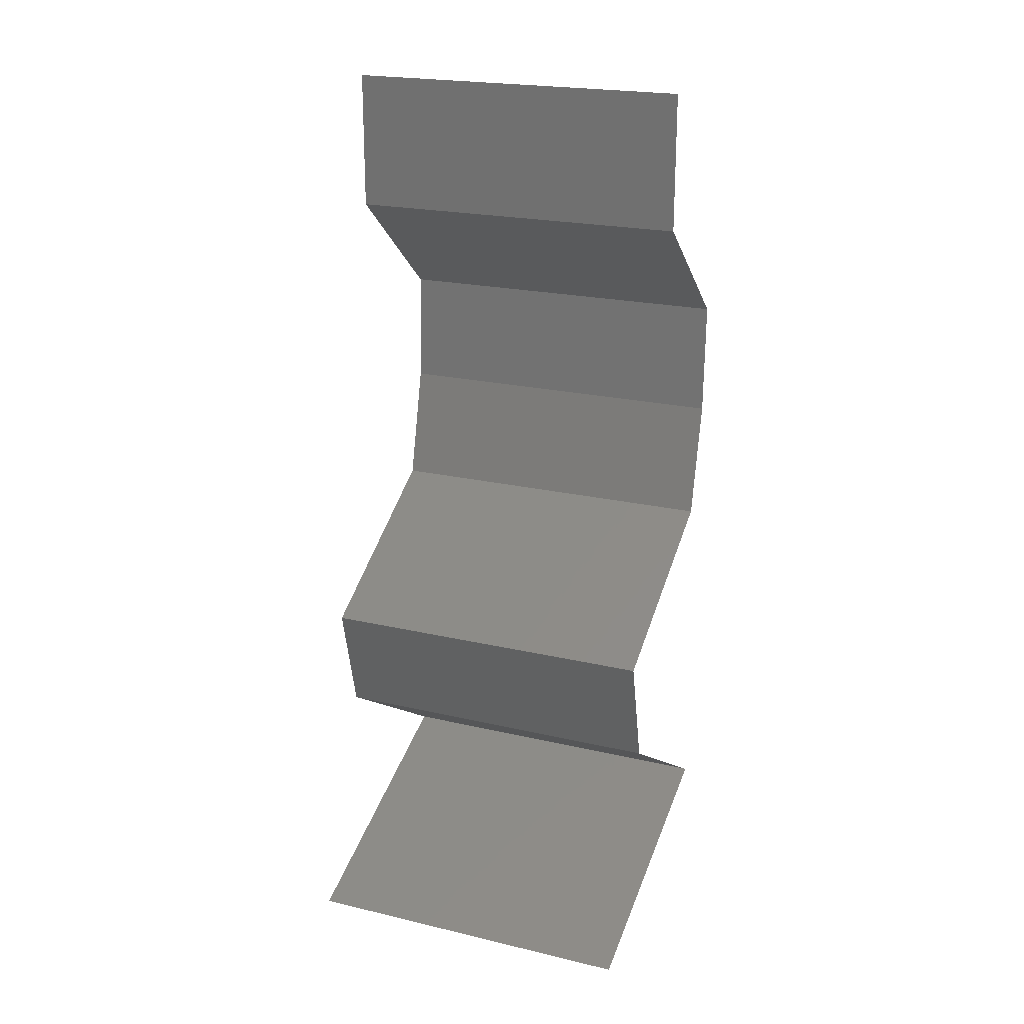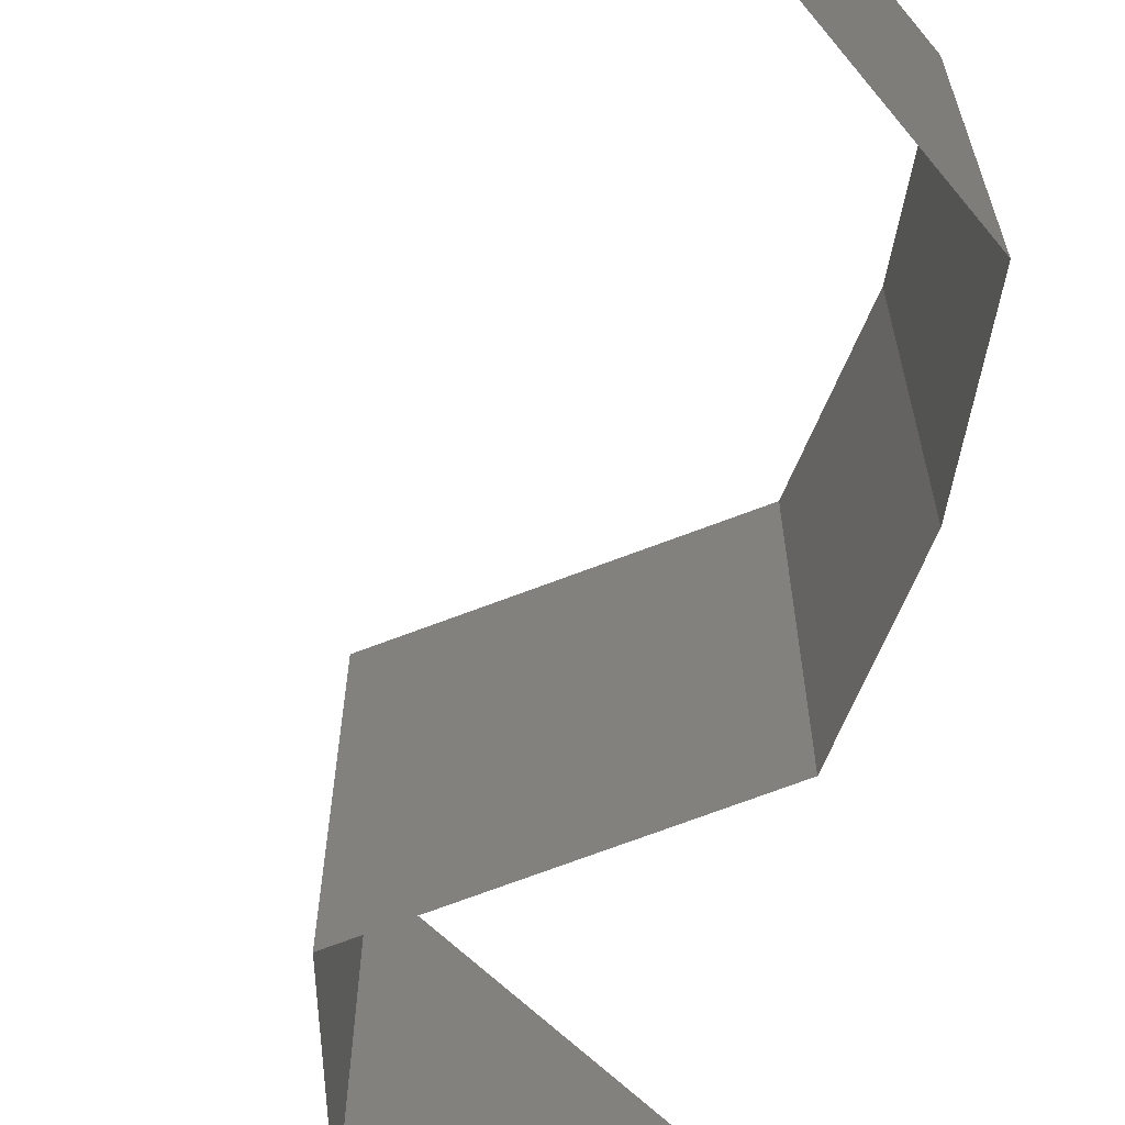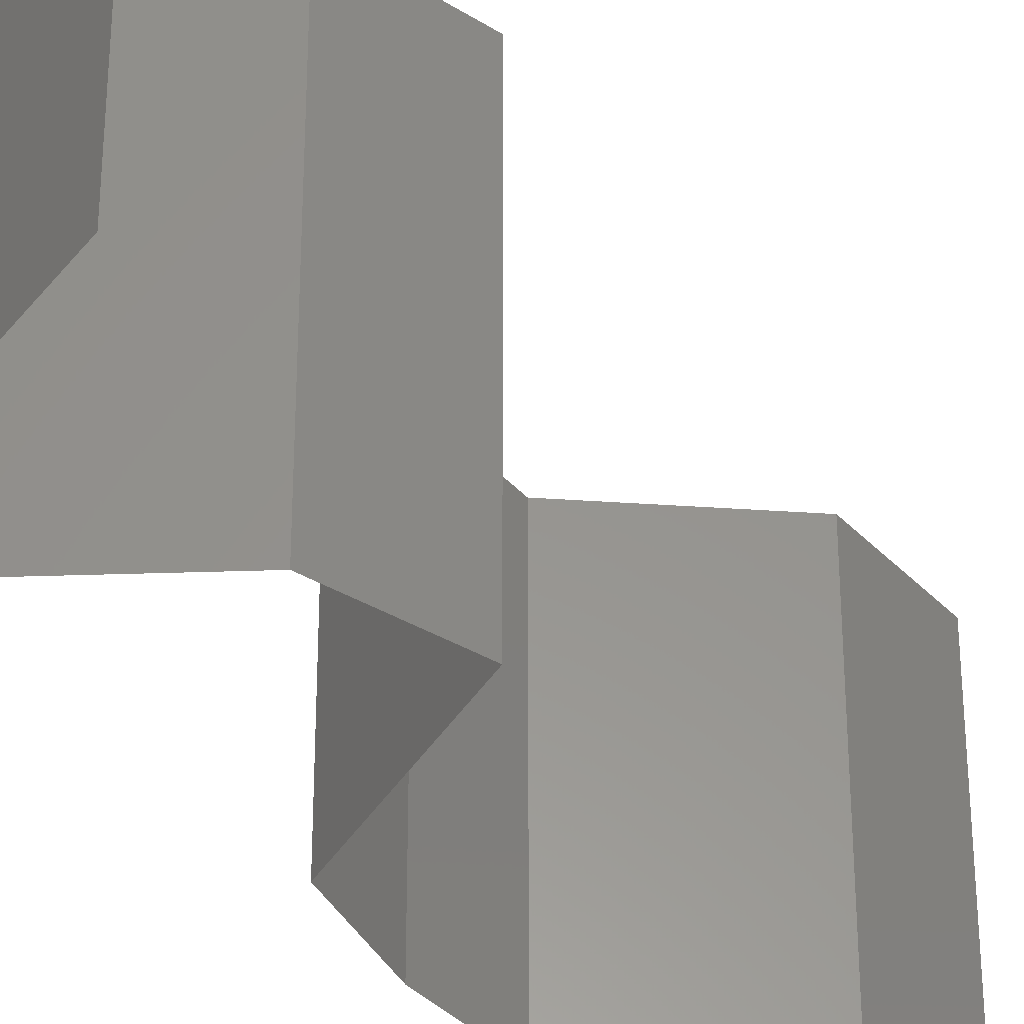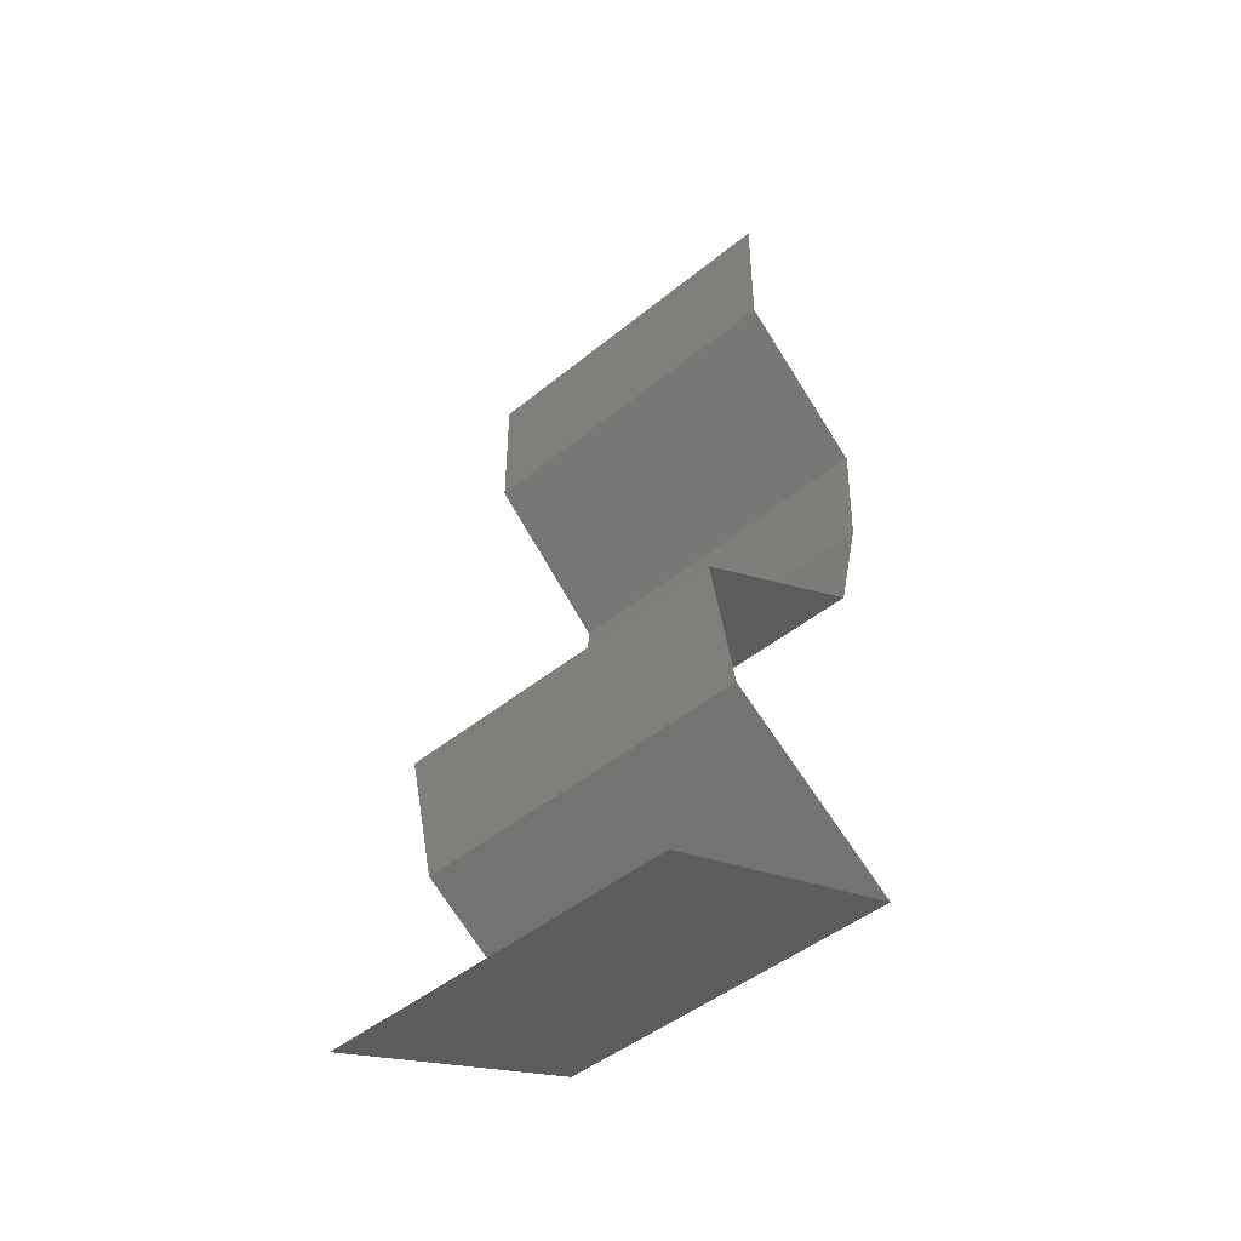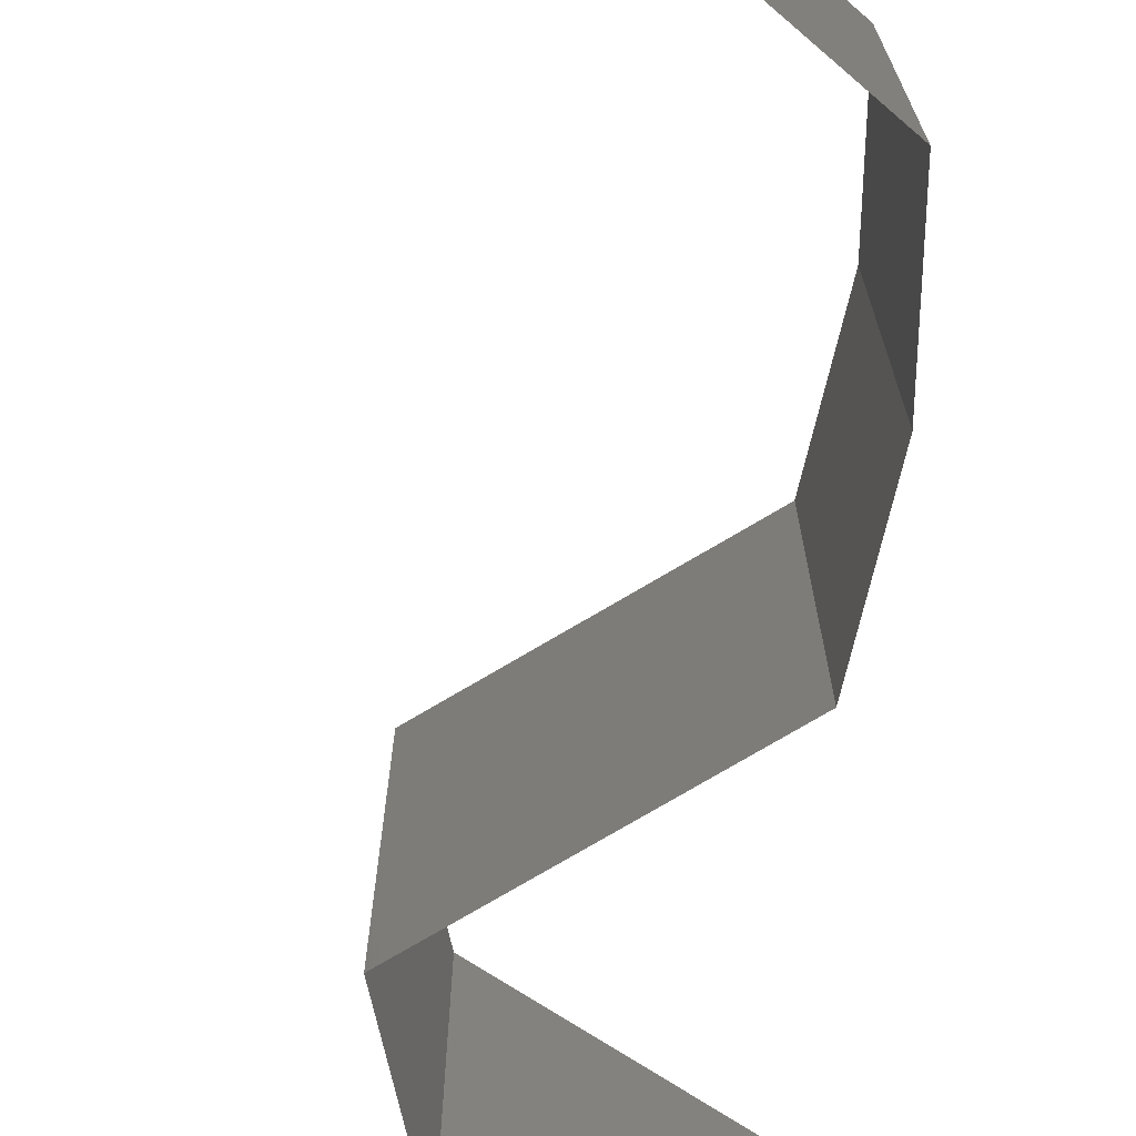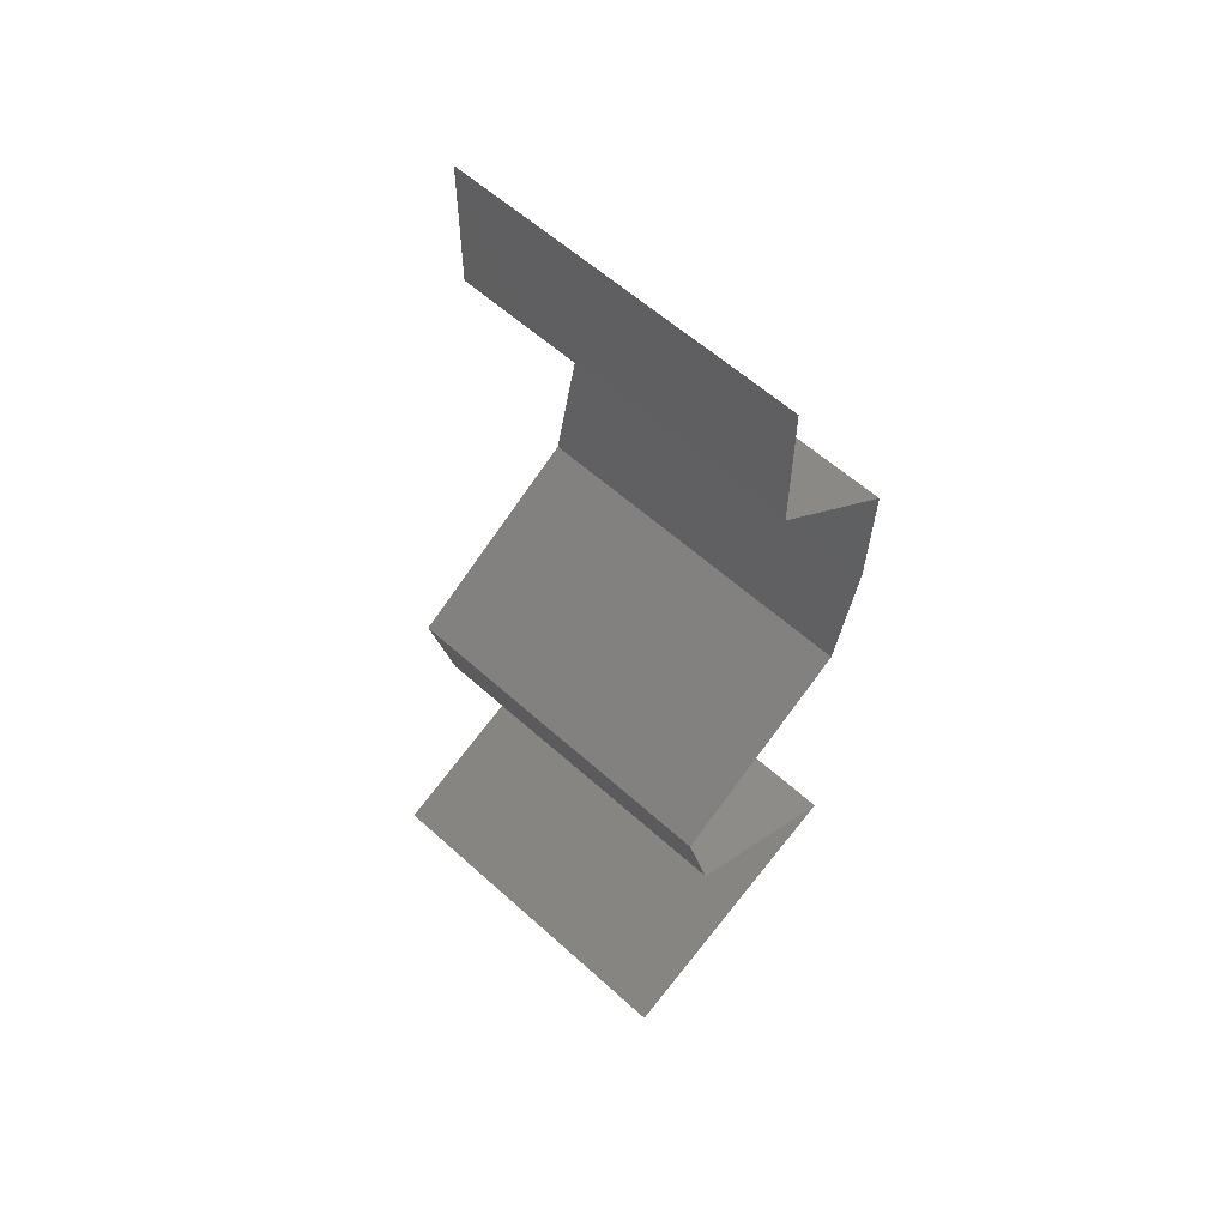
<metadata>
{"format":"stl","ext":"stl","renderer":"f3d","projection":"perspective","resolution":1024,"background":"white","views":[{"elev":21.4,"azim":112.7,"up":"+Y"},{"elev":-70.5,"azim":169.9,"up":"+Z"},{"elev":-32.7,"azim":34.9,"up":"+Z"},{"elev":-46.8,"azim":132.7,"up":"+Y"},{"elev":-75.4,"azim":179.7,"up":"+Z"},{"elev":59.1,"azim":132.9,"up":"+Y"}]}
</metadata>
<code>
# stl→obj: 46 verts, 64 faces
v 0.04 0.06 0.02
v 0.04 0.05607 0.015
v 0.04 0.06 0.01
v 0.04 0.05213 0
v 0.04 0.05607 0.005
v 0.04 0.05213 0.01
v 0.04 0.06 0
v 0.04 0.05213 0.02
v 0.03619 0.04887 0.005
v 0.03238 0.04562 0
v 0.03238 0.04562 0.02
v 0.03619 0.04887 0.015
v 0.03238 0.04562 0.01
v 0.0325 0.04236 0.005
v 0.03263 0.0391 0
v 0.03263 0.0391 0.02
v 0.0325 0.04236 0.015
v 0.03263 0.0391 0.01
v 0.03422 0.03258 0.02
v 0.03342 0.03584 0.015
v 0.03422 0.03258 0.01
v 0.03342 0.03584 0.005
v 0.03422 0.03258 0
v 0.03967 0.02932 0
v 0.04511 0.02607 0.01
v 0.03967 0.02932 0.02
v 0.04511 0.02607 0
v 0.04511 0.02607 0.02
v 0.04431 0.02281 0.015
v 0.04351 0.01955 0.01
v 0.04431 0.02281 0.005
v 0.04351 0.01955 0
v 0.04351 0.01955 0.02
v 0.03833 0.01629 0
v 0.03315 0.01303 0.01
v 0.03833 0.01629 0.02
v 0.03315 0.01303 0
v 0.03315 0.01303 0.02
v 0.04077 0.009775 0
v 0.04017 0.01003 0.007891
v 0.0484 0.006517 0
v 0.0484 0.006517 0.01
v 0.0431 0.008778 0.01426
v 0.0484 0.006517 0.02
v 0.03805 0.01094 0.01434
v 0.04077 0.009775 0.02
f 1 2 3
f 4 5 6
f 3 5 7
f 6 2 8
f 7 5 4
f 8 2 1
f 3 2 6
f 6 5 3
f 4 9 10
f 11 12 8
f 9 12 13
f 8 12 6
f 10 9 13
f 6 12 9
f 6 9 4
f 13 12 11
f 10 14 15
f 16 17 11
f 18 14 13
f 13 17 18
f 13 14 10
f 11 17 13
f 15 14 18
f 18 17 16
f 19 20 16
f 21 22 18
f 15 22 23
f 18 20 21
f 18 22 15
f 16 20 18
f 23 22 21
f 21 20 19
f 24 21 25
f 25 21 26
f 24 23 21
f 21 19 26
f 25 27 24
f 26 28 25
f 25 29 30
f 27 31 32
f 30 31 25
f 33 29 28
f 25 31 27
f 28 29 25
f 32 31 30
f 30 29 33
f 34 30 35
f 35 30 36
f 34 32 30
f 30 33 36
f 35 37 34
f 36 38 35
f 39 40 41
f 41 40 42
f 37 40 39
f 35 40 37
f 42 43 44
f 38 45 35
f 44 43 46
f 40 43 42
f 46 45 38
f 45 40 35
f 45 43 40
f 46 43 45

</code>
